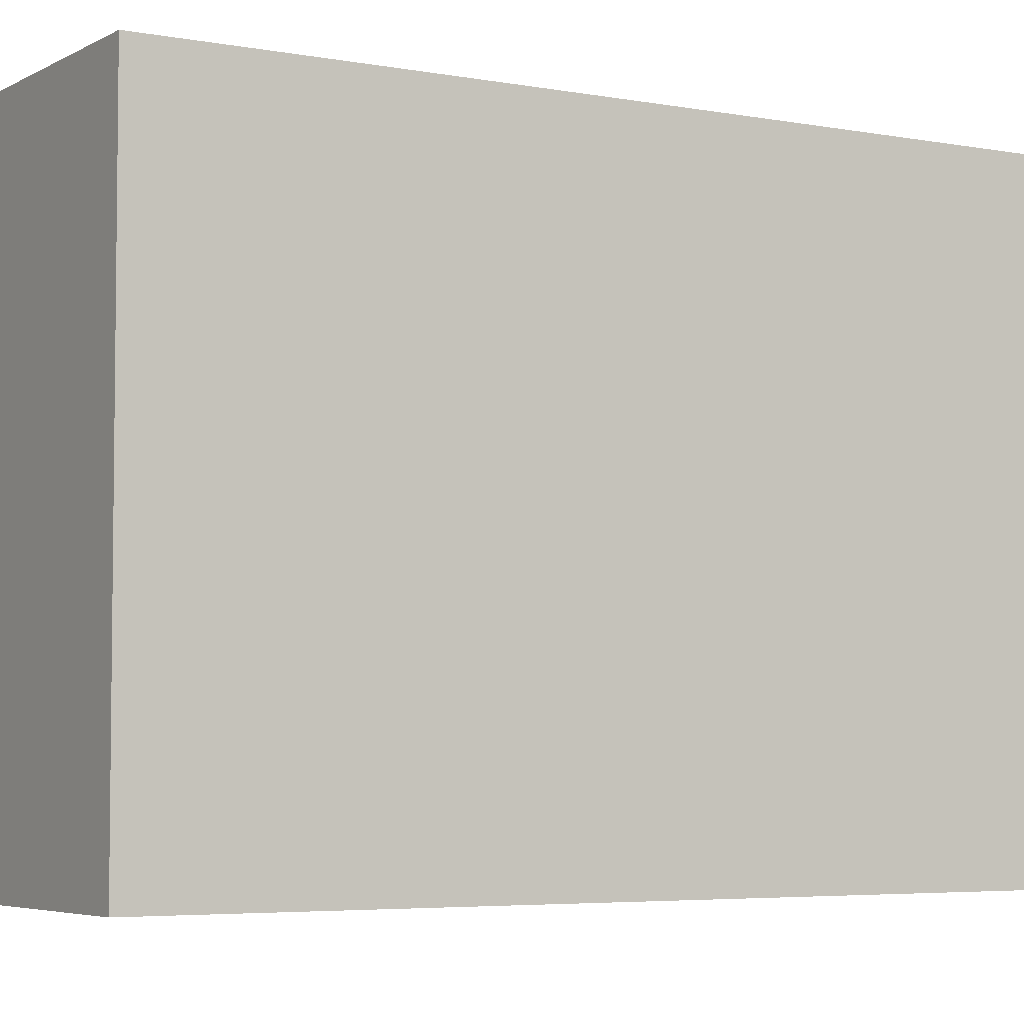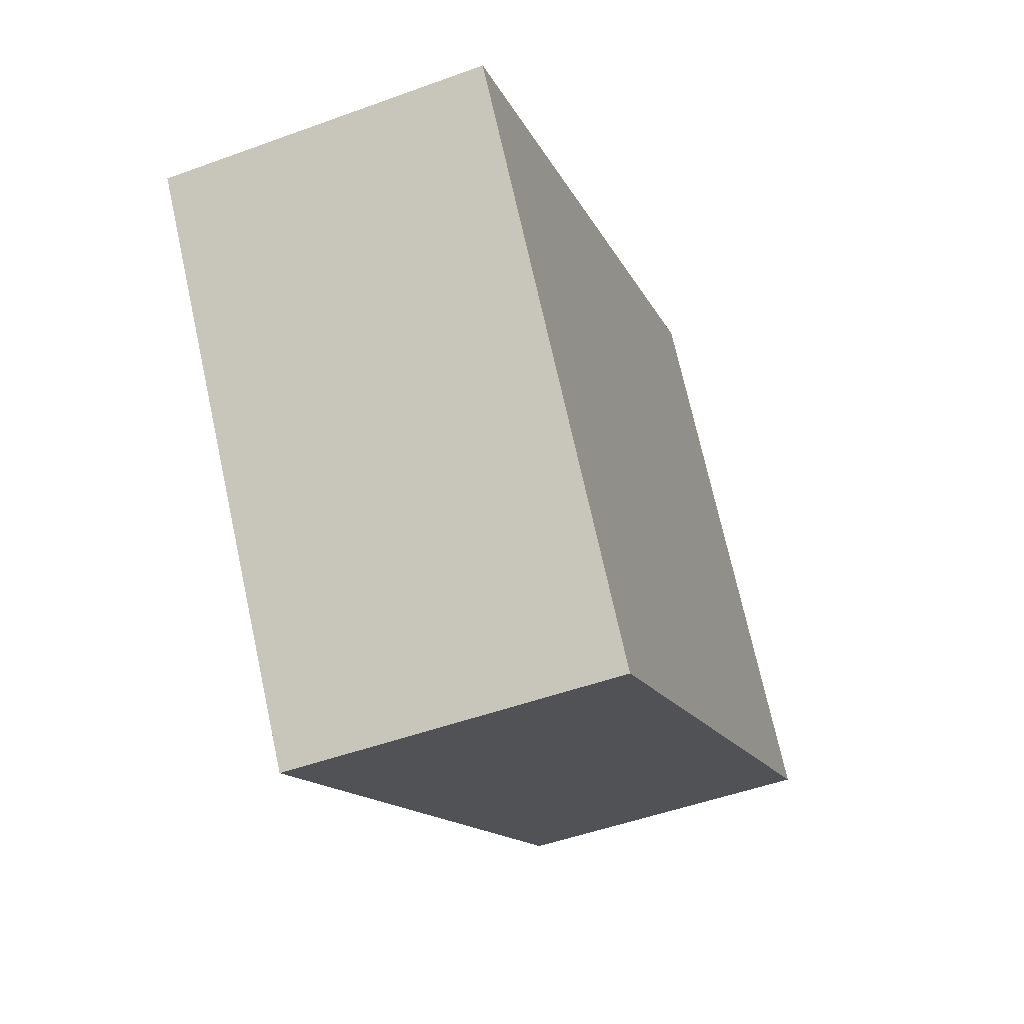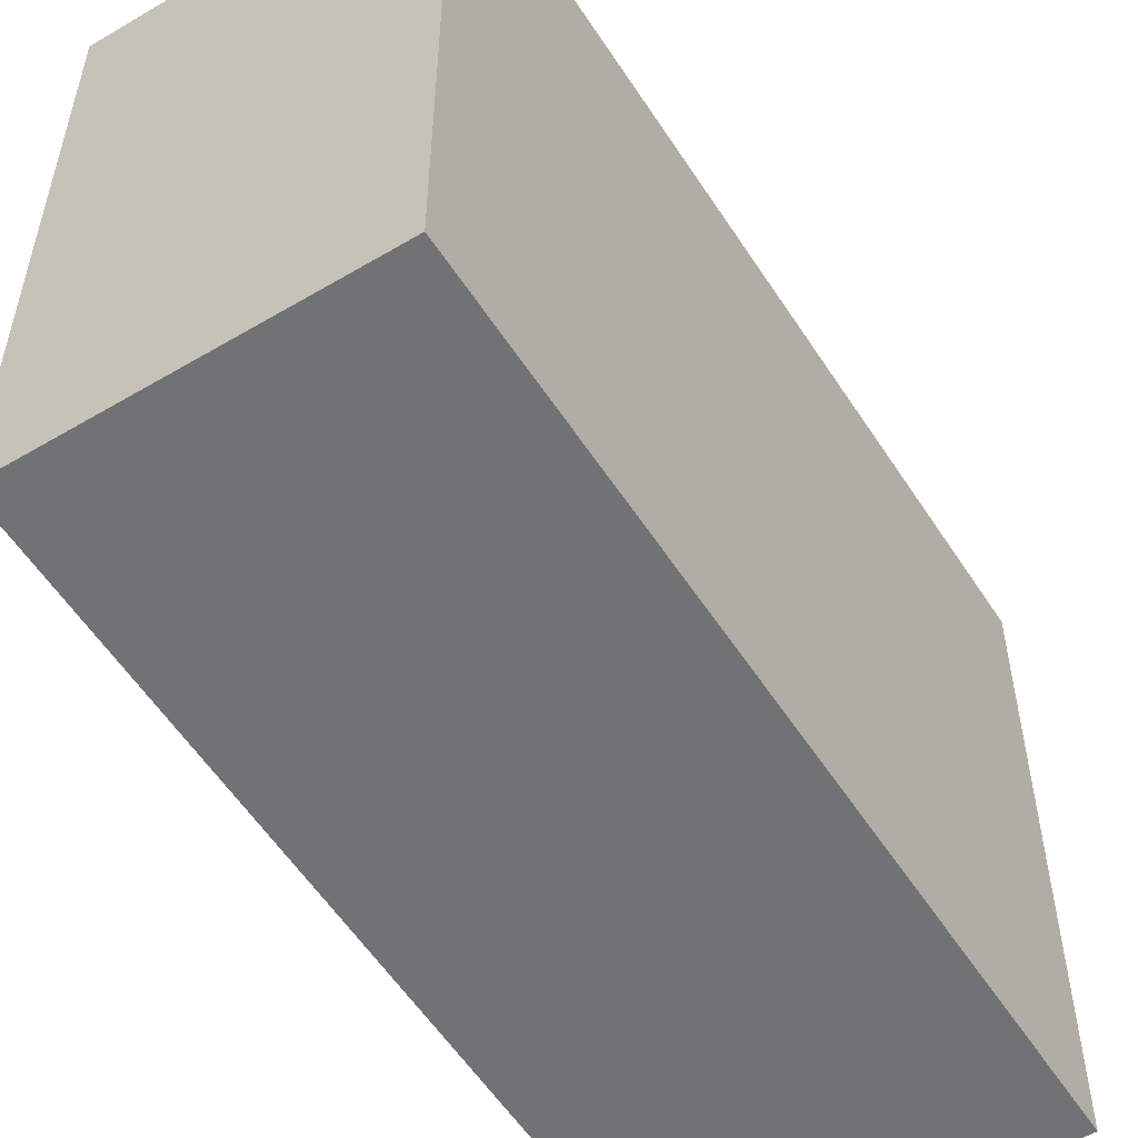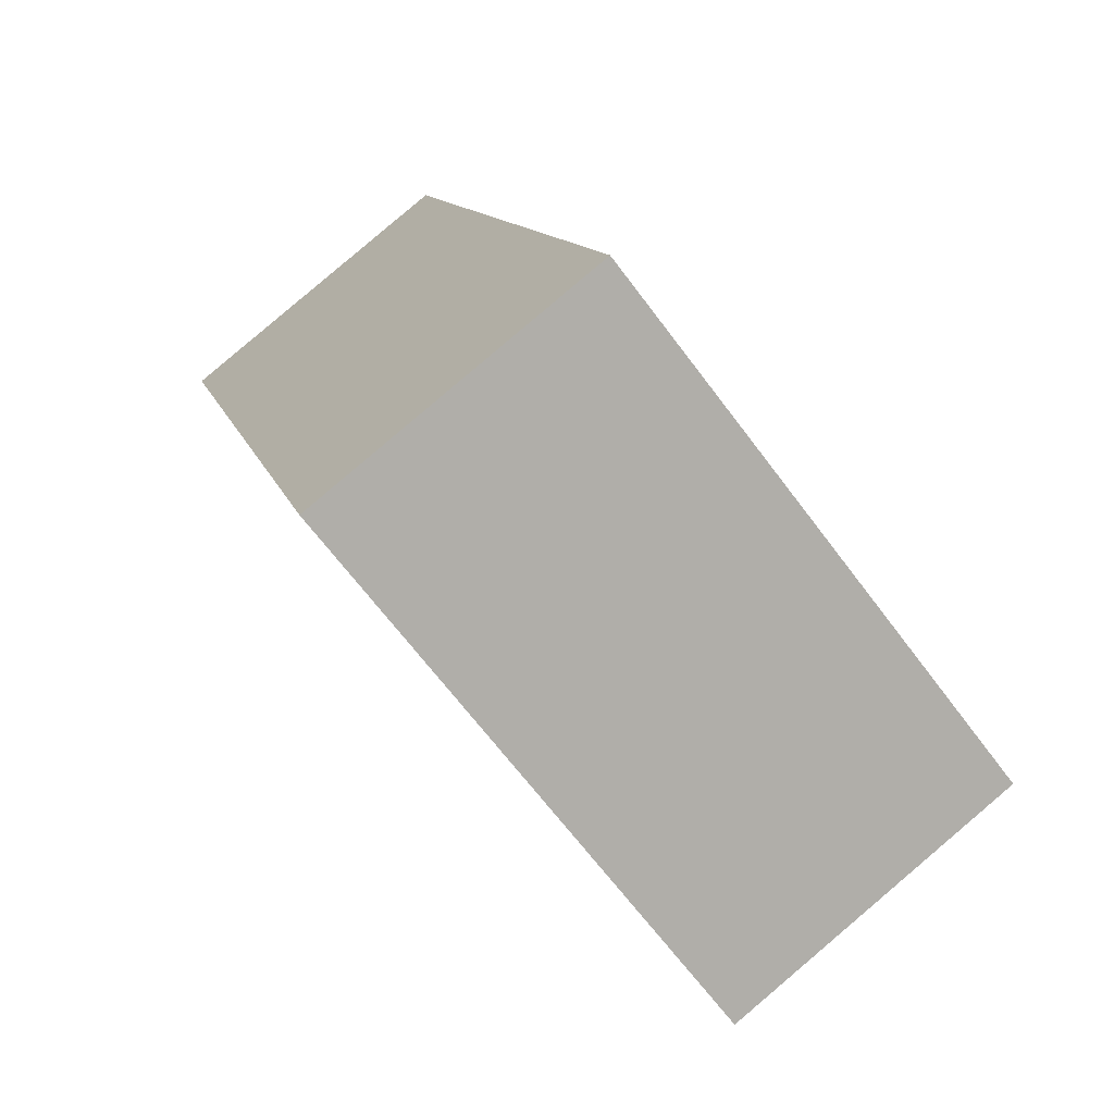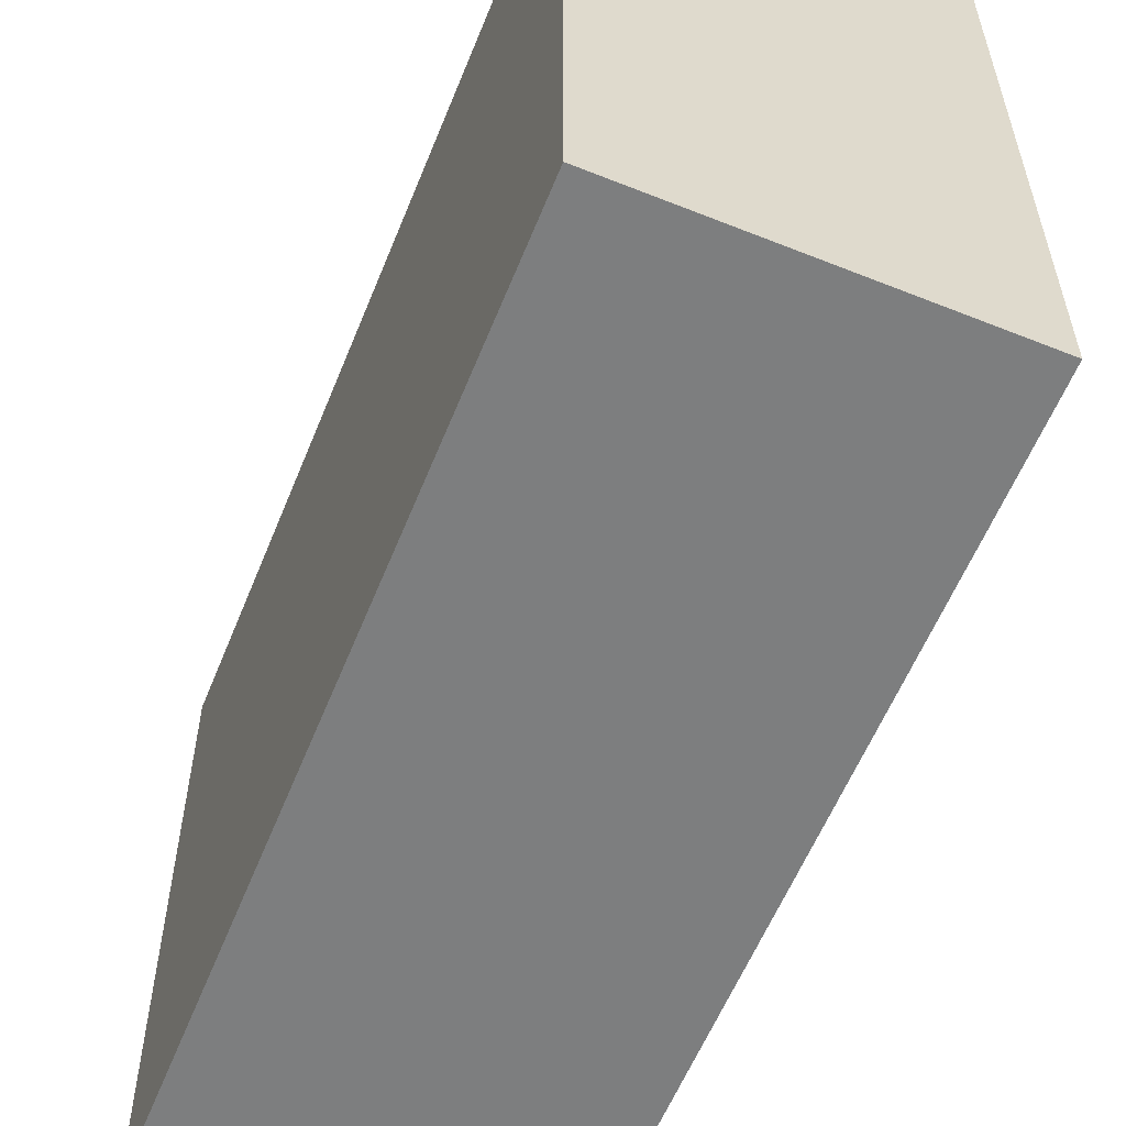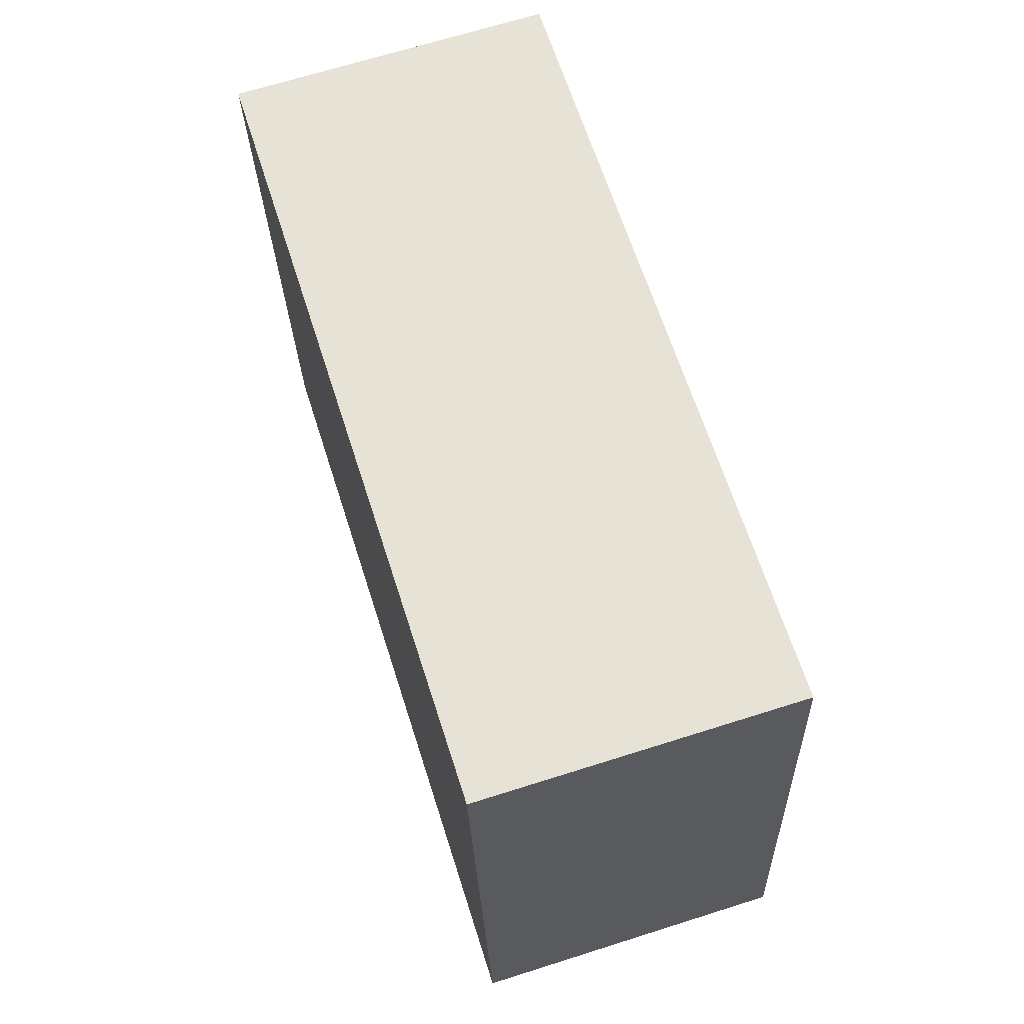
<metadata>
{"format":"obj","ext":"obj","renderer":"f3d","projection":"perspective","resolution":1024,"background":"white","views":[{"elev":-4.8,"azim":-104.0,"up":"+Y"},{"elev":72.5,"azim":167.6,"up":"+Z"},{"elev":-55.5,"azim":-130.6,"up":"+Y"},{"elev":-67.3,"azim":-143.1,"up":"+Z"},{"elev":-59.3,"azim":-4.9,"up":"+Y"},{"elev":-27.3,"azim":-178.3,"up":"+Z"}]}
</metadata>
<code>
v  0 3.09 1.892e-16
v  2.869 3.09 3.547
v  1.593 3.09 -0.502
v  1.24 3.09 4.06
v  1.593 3.074e-17 -0.502
v  0 0 0
v  1.24 -2.486e-16 4.06
v  2.869 -2.172e-16 3.547
g defaultobject
f 1 2 3
f 2 1 4
f 5 1 3
f 1 5 6
f 6 4 1
f 4 6 7
f 7 2 4
f 2 7 8
f 8 3 2
f 3 8 5
f 5 7 6
f 7 5 8

</code>
